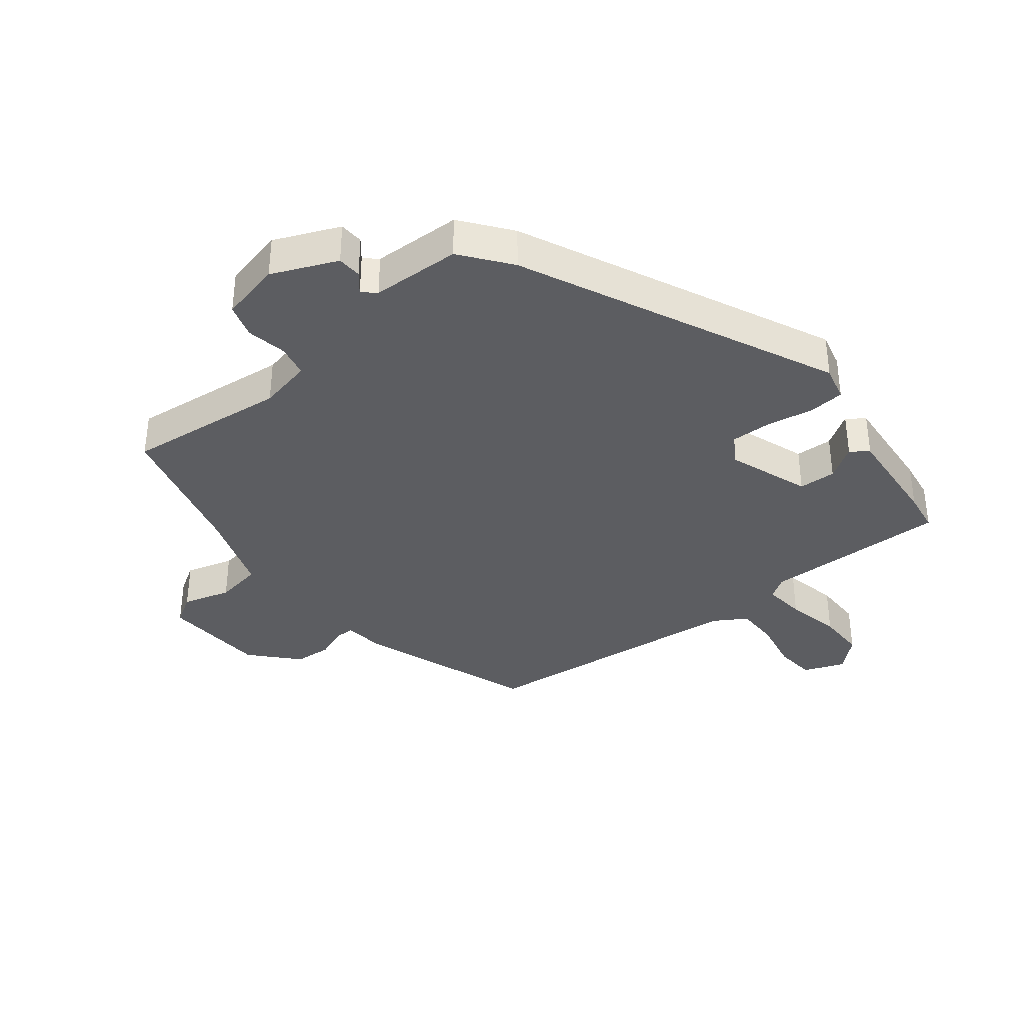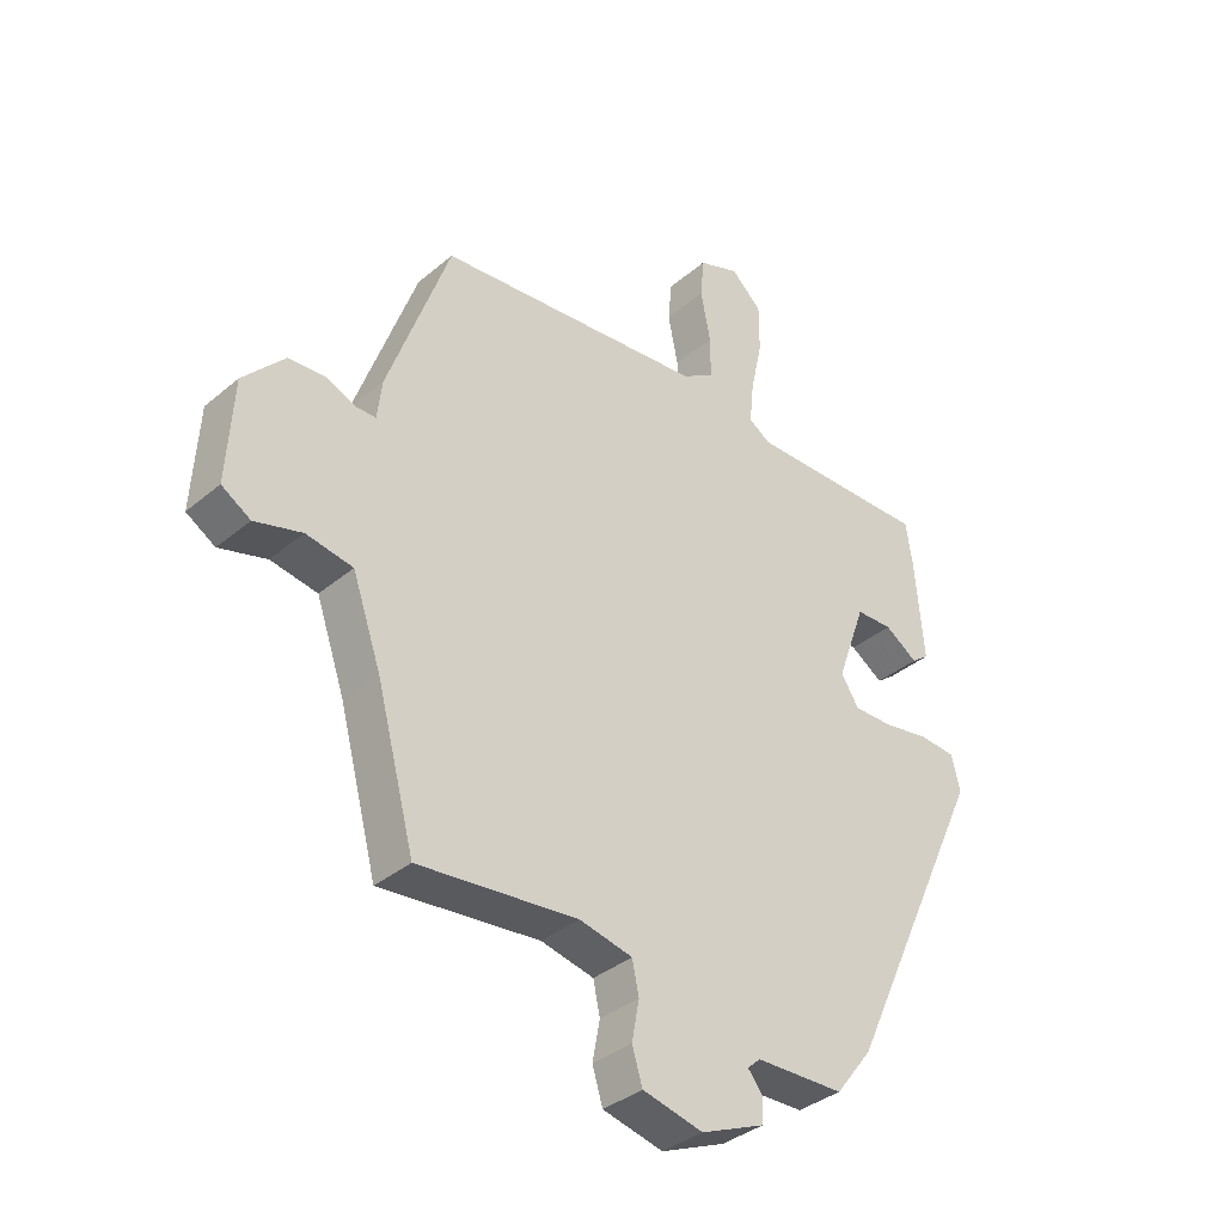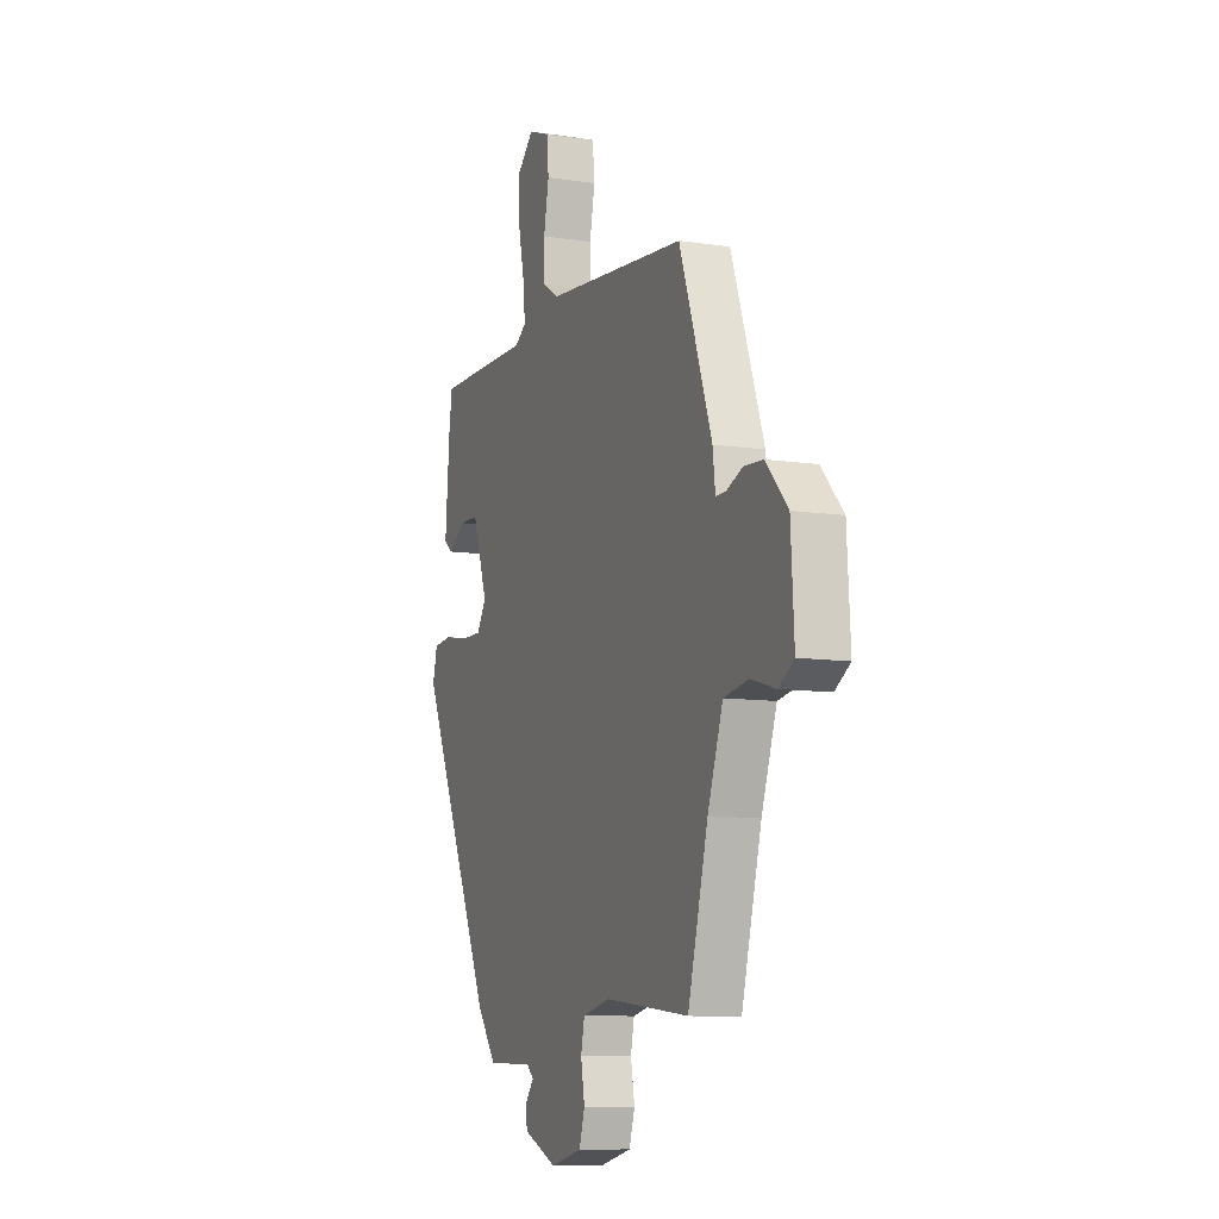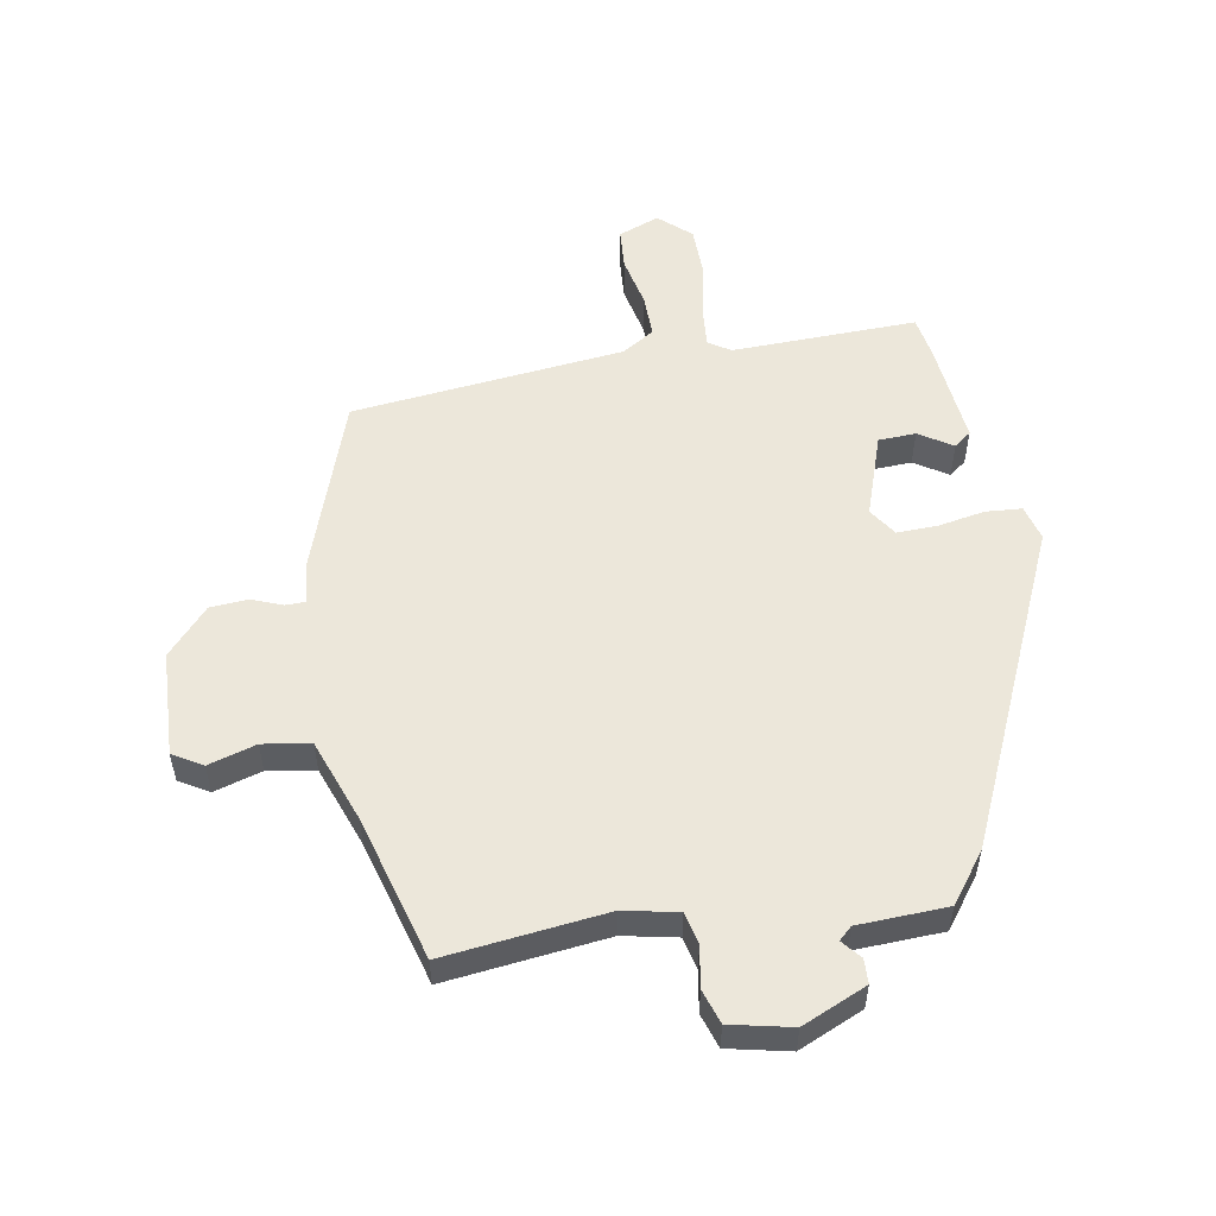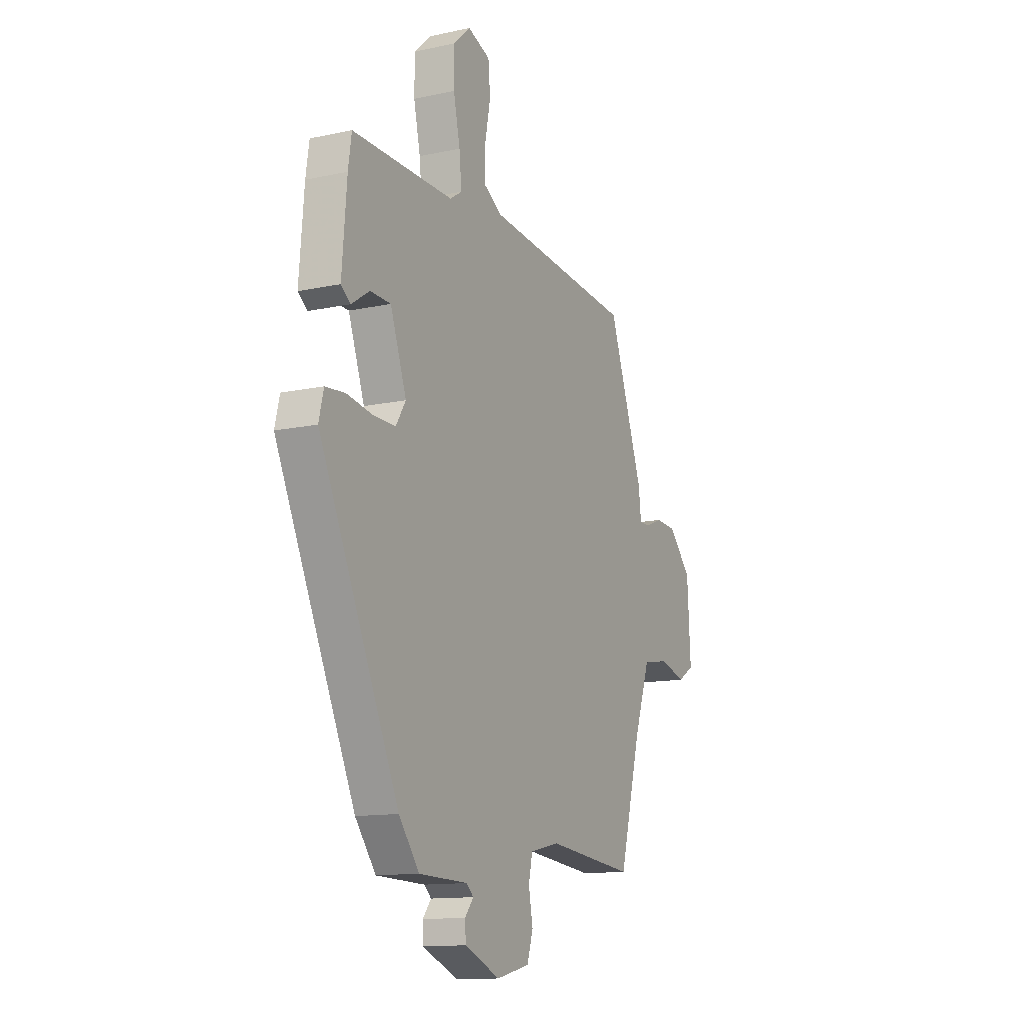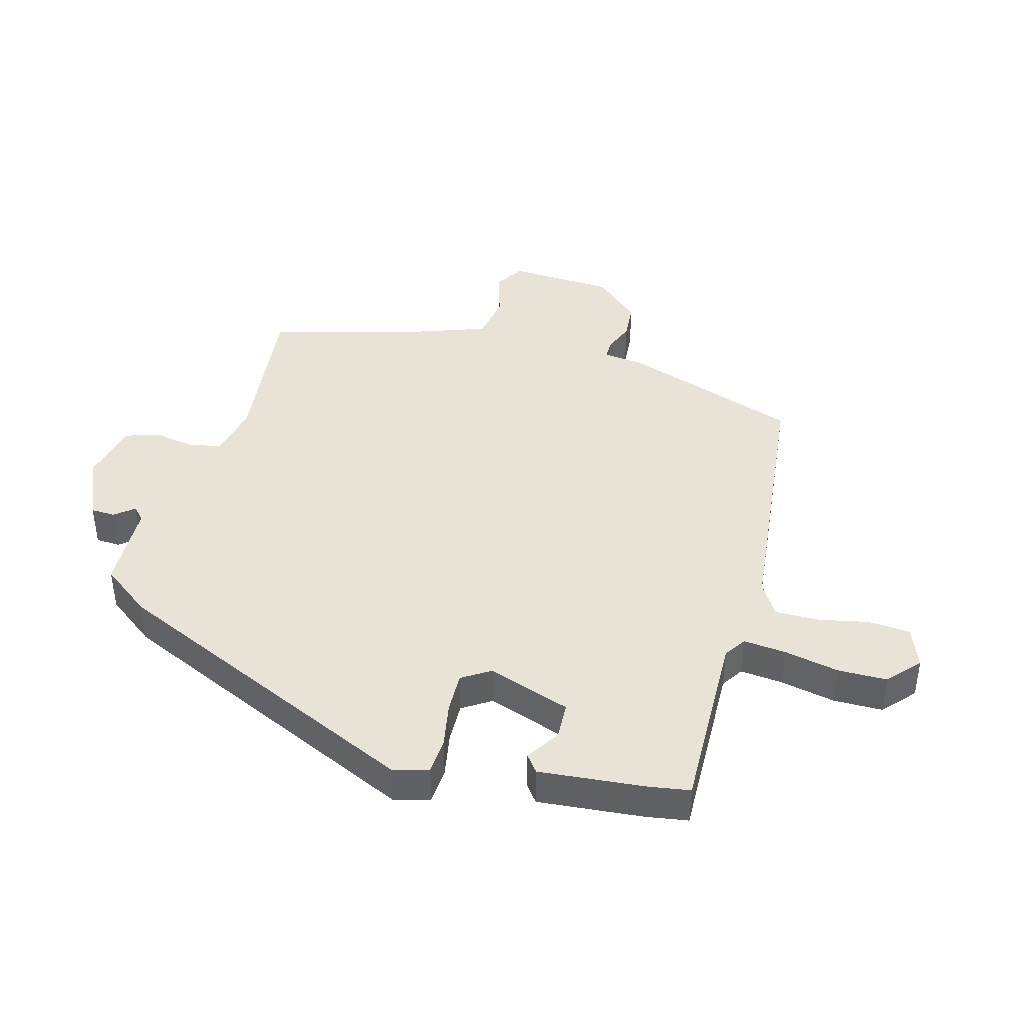
<metadata>
{"format":"obj","ext":"obj","renderer":"f3d","projection":"perspective","resolution":1024,"background":"white","views":[{"elev":-36.4,"azim":-141.7,"up":"+Y"},{"elev":-36.3,"azim":137.4,"up":"+Z"},{"elev":-9.5,"azim":68.5,"up":"+Z"},{"elev":54.0,"azim":169.3,"up":"+Y"},{"elev":-12.9,"azim":-63.4,"up":"+Z"},{"elev":41.8,"azim":-75.1,"up":"+Y"}]}
</metadata>
<code>
v 0.443 0.07 0.477
v 0.544 0.07 0.194
v 0.552 0.07 0.129
v 0.583 0.07 0.129
v 0.633 0.07 0.149
v 0.693 0.07 0.145
v 0.76 0.07 0.072
v 0.77 0.07 -0.097
v 0.723 0.07 -0.126
v 0.646 0.07 -0.104
v 0.57 0.07 -0.117
v 0.523 0.07 -0.252
v 0.461 0.07 -0.485
v 0.202 0.07 -0.458
v 0.116 0.07 -0.477
v 0.105 0.07 -0.529
v 0.117 0.07 -0.594
v 0.1 0.07 -0.649
v 0.002 0.07 -0.672
v -0.102 0.07 -0.628
v -0.104 0.07 -0.589
v -0.079 0.07 -0.558
v -0.1 0.07 -0.539
v -0.243 0.07 -0.535
v -0.303 0.07 -0.457
v -0.536 0.07 0.045
v -0.522 0.07 0.102
v -0.464 0.07 0.107
v -0.389 0.07 0.094
v -0.324 0.07 0.093
v -0.295 0.07 0.139
v -0.342 0.07 0.271
v -0.402 0.07 0.273
v -0.455 0.07 0.238
v -0.483 0.07 0.259
v -0.469 0.07 0.429
v -0.459 0.07 0.495
v -0.162 0.07 0.491
v -0.127 0.07 0.514
v -0.134 0.07 0.582
v -0.153 0.07 0.67
v -0.153 0.07 0.749
v -0.103 0.07 0.795
v -0.037 0.07 0.77
v -0.031 0.07 0.704
v -0.047 0.07 0.622
v -0.047 0.07 0.552
v 0.006 0.07 0.52
v 0.443 0 0.477
v 0.544 0 0.194
v 0.552 0 0.129
v 0.583 0 0.129
v 0.633 0 0.149
v 0.693 0 0.145
v 0.76 0 0.072
v 0.77 0 -0.097
v 0.723 0 -0.126
v 0.646 0 -0.104
v 0.57 0 -0.117
v 0.523 0 -0.252
v 0.461 0 -0.485
v 0.202 0 -0.458
v 0.116 0 -0.477
v 0.105 0 -0.529
v 0.117 0 -0.594
v 0.1 0 -0.649
v 0.002 0 -0.672
v -0.102 0 -0.628
v -0.104 0 -0.589
v -0.079 0 -0.558
v -0.1 0 -0.539
v -0.243 0 -0.535
v -0.303 0 -0.457
v -0.536 0 0.045
v -0.522 0 0.102
v -0.464 0 0.107
v -0.389 0 0.094
v -0.324 0 0.093
v -0.295 0 0.139
v -0.342 0 0.271
v -0.402 0 0.273
v -0.455 0 0.238
v -0.483 0 0.259
v -0.469 0 0.429
v -0.459 0 0.495
v -0.162 0 0.491
v -0.127 0 0.514
v -0.134 0 0.582
v -0.153 0 0.67
v -0.153 0 0.749
v -0.103 0 0.795
v -0.037 0 0.77
v -0.031 0 0.704
v -0.047 0 0.622
v -0.047 0 0.552
v 0.006 0 0.52
f 44 45 46
f 43 44 46
f 42 43 46
f 41 42 46
f 40 41 46
f 39 40 46 47
f 38 39 47 48
f 36 37 38
f 35 36 38
f 34 35 38
f 33 34 38
f 38 48 1
f 33 38 1
f 32 33 1
f 27 28 29
f 26 27 29
f 25 26 29
f 24 25 29
f 23 24 29
f 23 29 30
f 22 23 30 31
f 20 21 22
f 19 20 22
f 18 19 22
f 17 18 22
f 16 17 22
f 15 16 22 31
f 12 13 14
f 1 2 3
f 32 1 3
f 31 32 3
f 15 31 3
f 14 15 3
f 12 14 3
f 11 12 3
f 8 9 10
f 7 8 10
f 6 7 10
f 5 6 10
f 4 5 10
f 3 4 10 11
f 94 93 92
f 94 92 91
f 94 91 90
f 94 90 89
f 94 89 88
f 95 94 88 87
f 96 95 87 86
f 86 85 84
f 86 84 83
f 86 83 82
f 86 82 81
f 49 96 86
f 49 86 81
f 49 81 80
f 77 76 75
f 77 75 74
f 77 74 73
f 77 73 72
f 77 72 71
f 78 77 71
f 79 78 71 70
f 70 69 68
f 70 68 67
f 70 67 66
f 70 66 65
f 70 65 64
f 79 70 64 63
f 62 61 60
f 51 50 49
f 51 49 80
f 51 80 79
f 51 79 63
f 51 63 62
f 51 62 60
f 51 60 59
f 58 57 56
f 58 56 55
f 58 55 54
f 58 54 53
f 58 53 52
f 59 58 52 51
f 1 49 50 2
f 2 50 51 3
f 3 51 52 4
f 4 52 53 5
f 5 53 54 6
f 6 54 55 7
f 7 55 56 8
f 8 56 57 9
f 9 57 58 10
f 10 58 59 11
f 11 59 60 12
f 12 60 61 13
f 13 61 62 14
f 14 62 63 15
f 15 63 64 16
f 16 64 65 17
f 17 65 66 18
f 18 66 67 19
f 19 67 68 20
f 20 68 69 21
f 21 69 70 22
f 22 70 71 23
f 23 71 72 24
f 24 72 73 25
f 25 73 74 26
f 26 74 75 27
f 27 75 76 28
f 28 76 77 29
f 29 77 78 30
f 30 78 79 31
f 31 79 80 32
f 32 80 81 33
f 33 81 82 34
f 34 82 83 35
f 35 83 84 36
f 36 84 85 37
f 37 85 86 38
f 38 86 87 39
f 39 87 88 40
f 40 88 89 41
f 41 89 90 42
f 42 90 91 43
f 43 91 92 44
f 44 92 93 45
f 45 93 94 46
f 46 94 95 47
f 47 95 96 48
f 48 96 49 1

</code>
